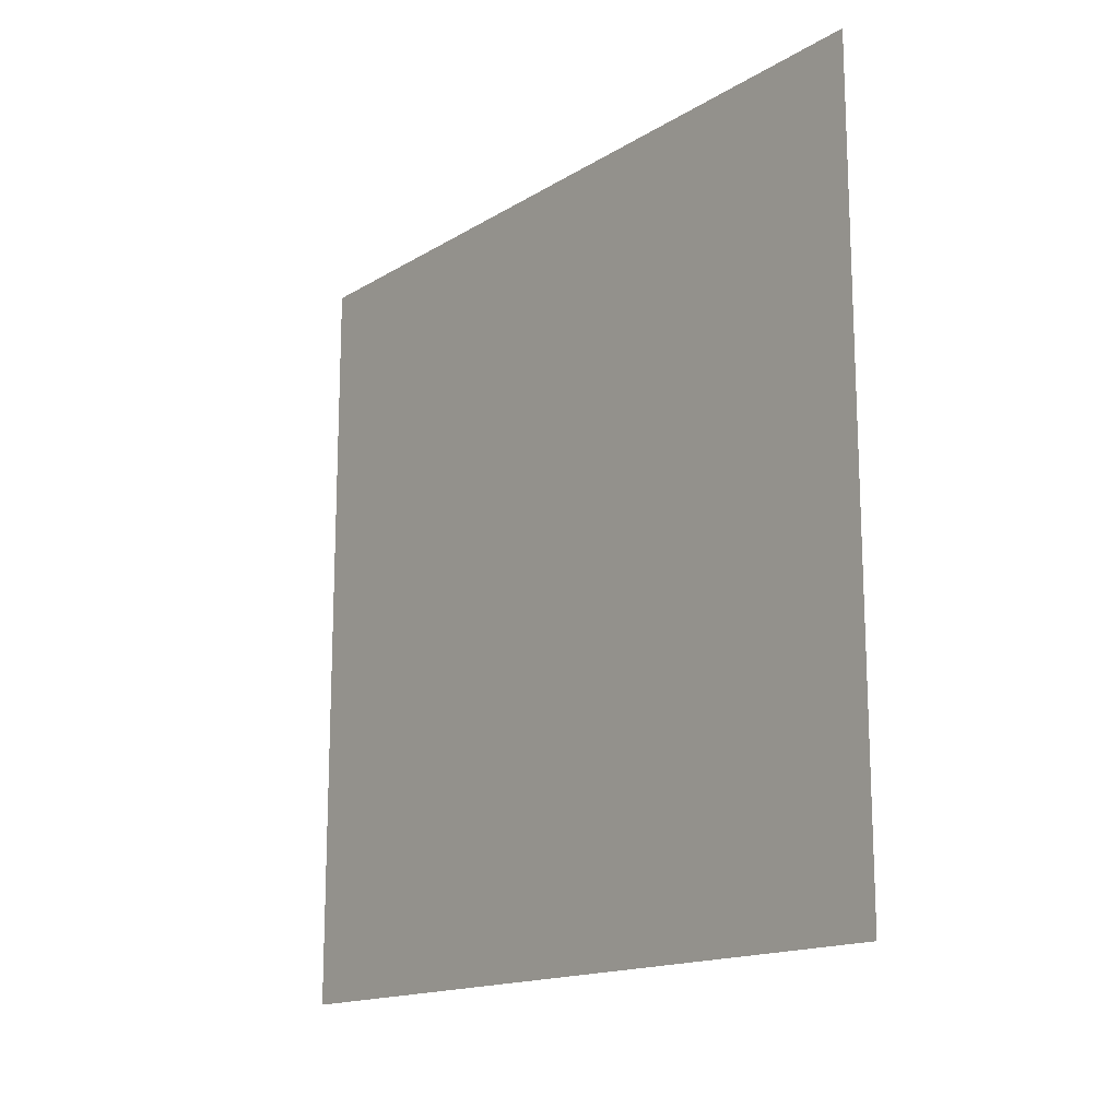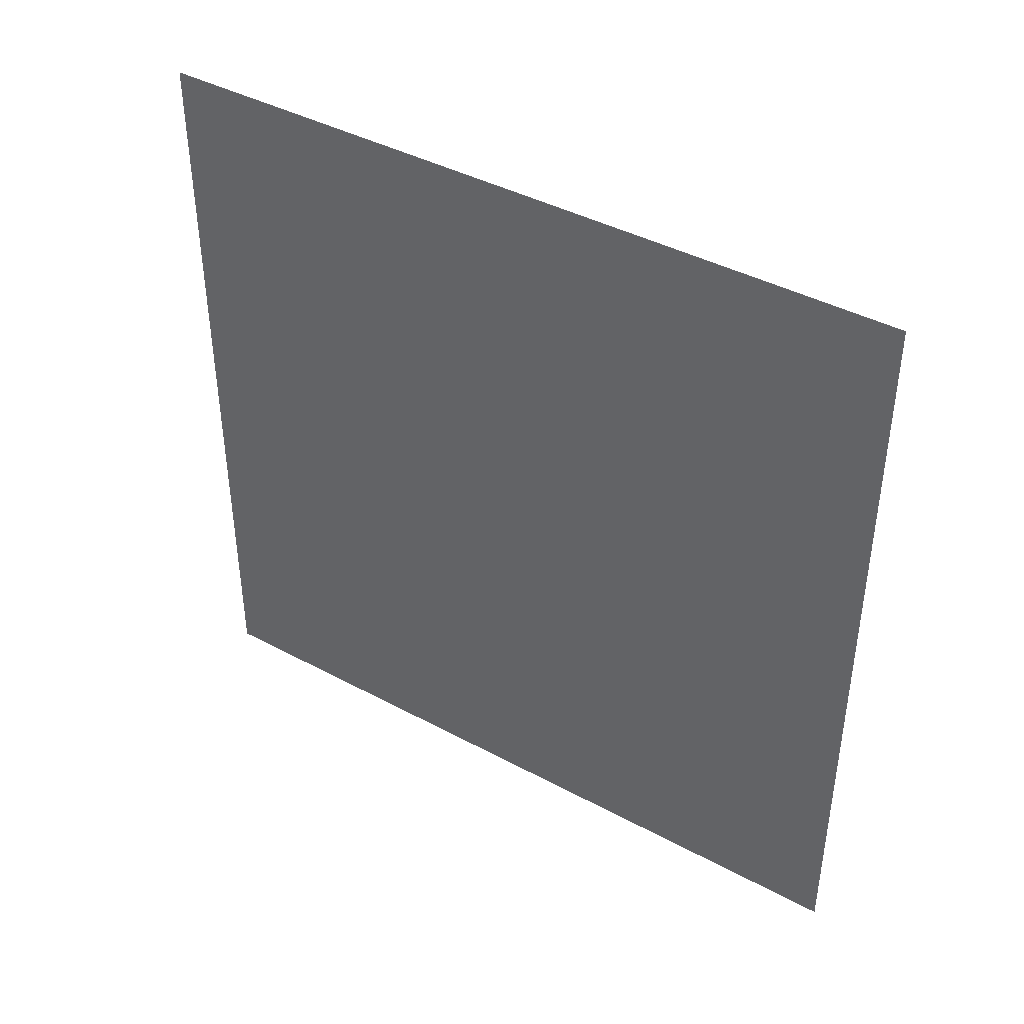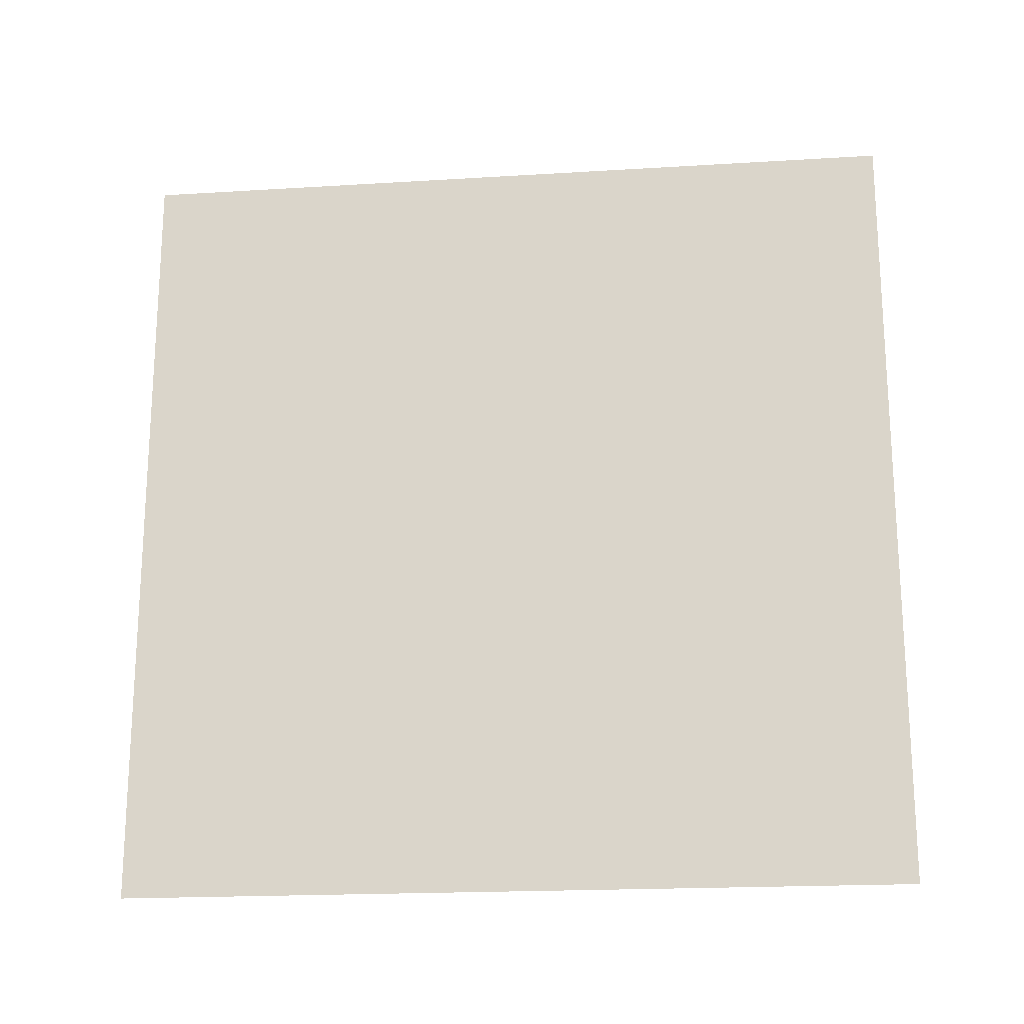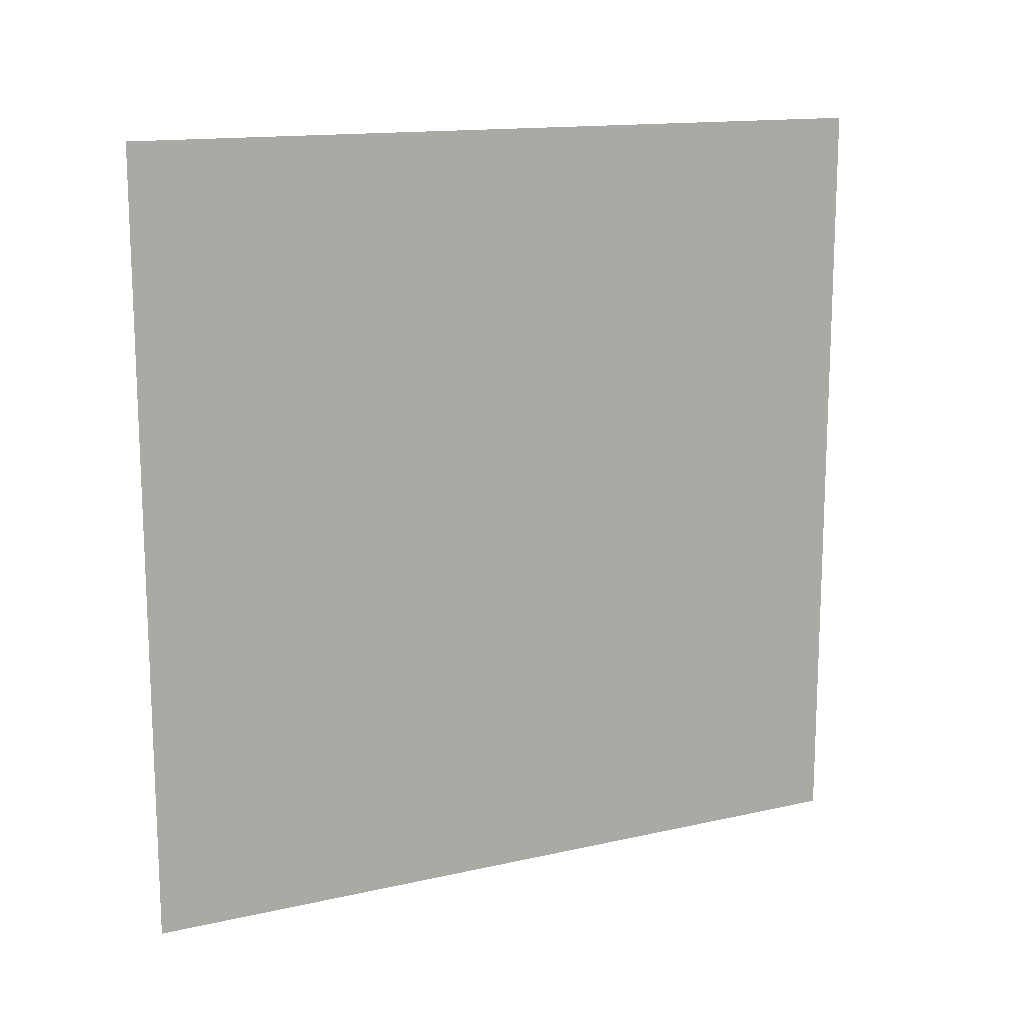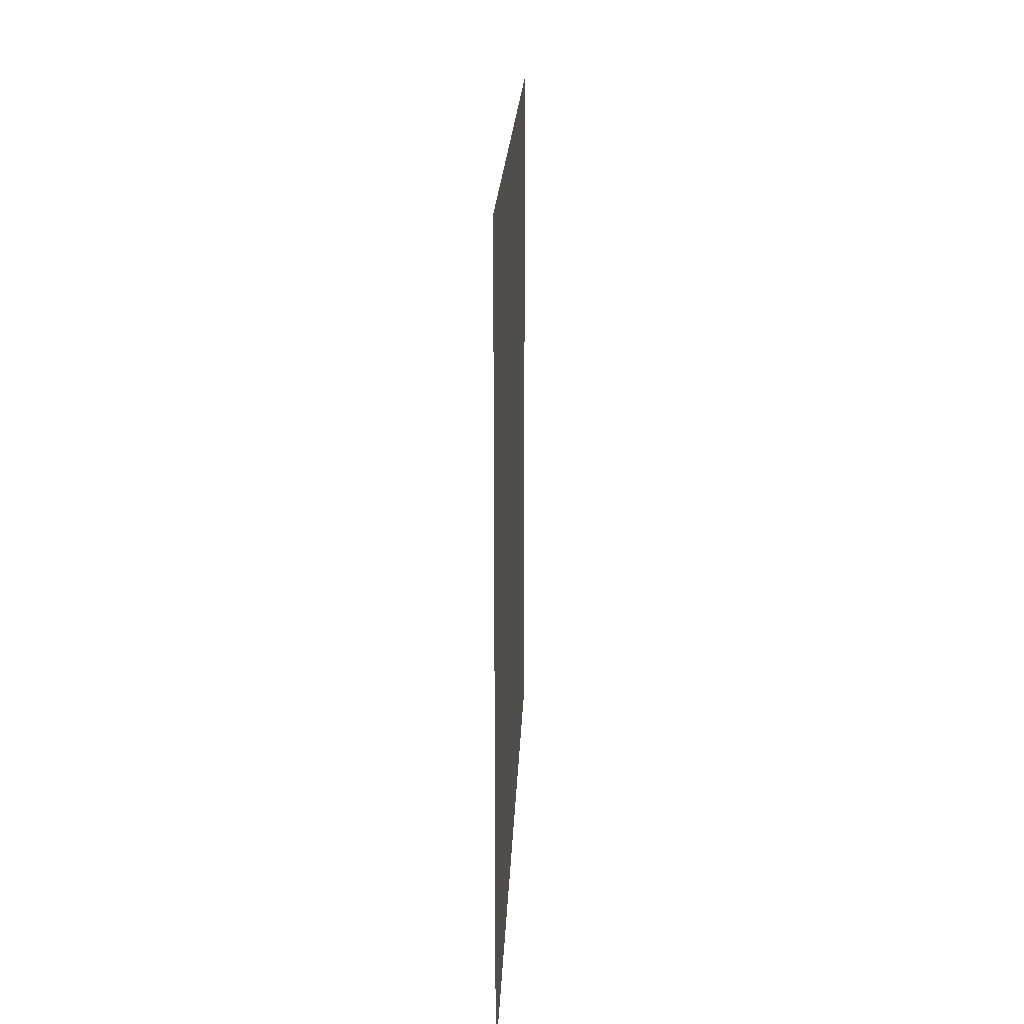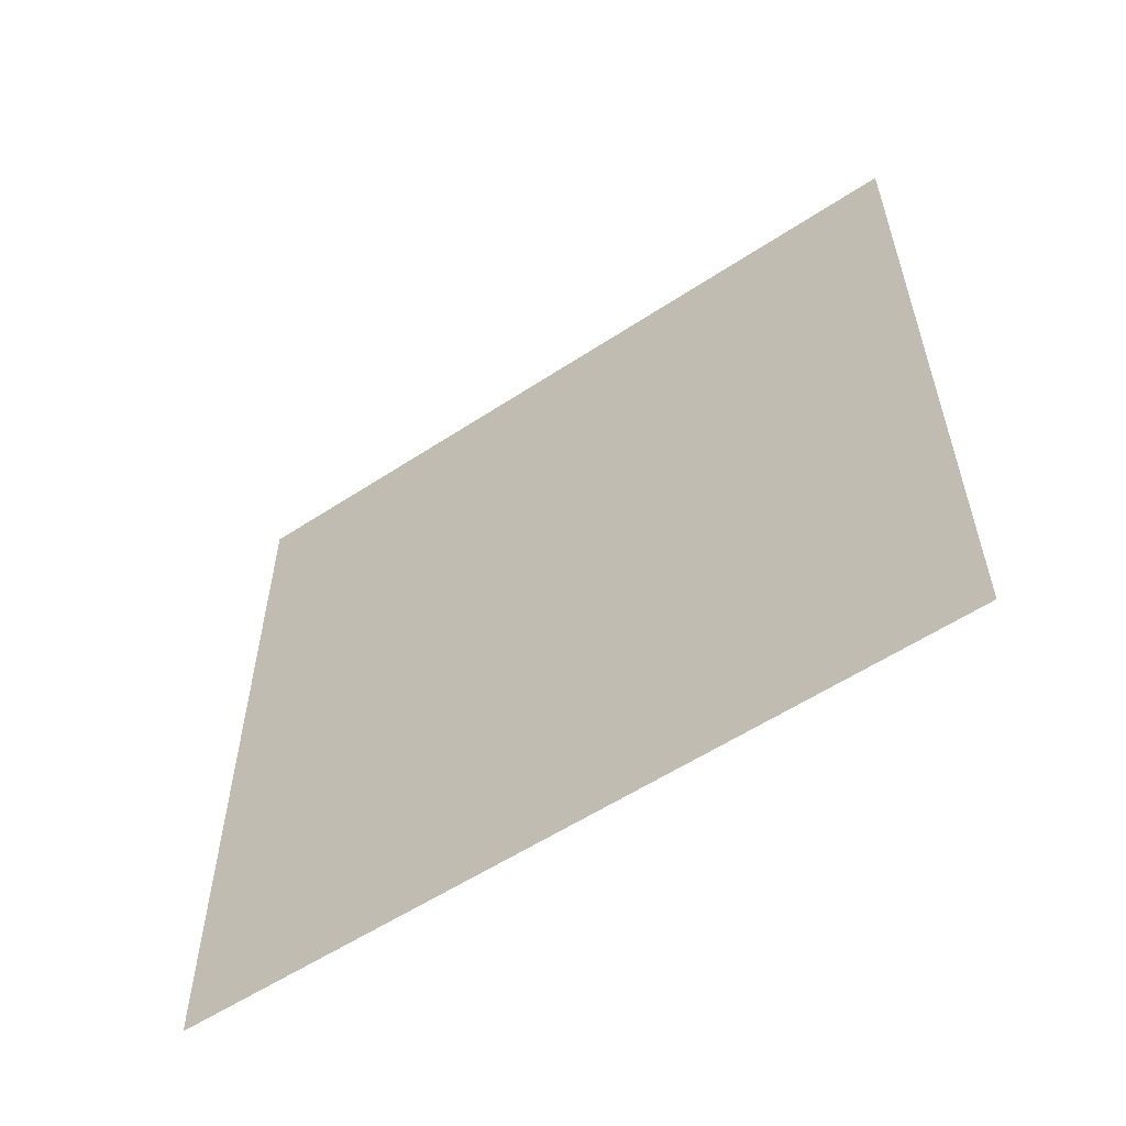
<metadata>
{"format":"obj","ext":"obj","renderer":"f3d","projection":"perspective","resolution":1024,"background":"white","views":[{"elev":-15.7,"azim":-38.7,"up":"+Y"},{"elev":41.7,"azim":123.0,"up":"+Z"},{"elev":-19.3,"azim":-83.4,"up":"+Z"},{"elev":14.3,"azim":63.6,"up":"+Z"},{"elev":19.8,"azim":-177.8,"up":"+Y"},{"elev":-57.1,"azim":124.4,"up":"+Z"}]}
</metadata>
<code>
v 2.373e-06 3 5.377e-07
v 2.481e-06 -3.19e-07 3
v 2.489e-06 3 3
v 2.373e-06 -1.531e-08 6.689e-07
g wall11_9002_382
f 1 3 2
f 2 4 1

</code>
